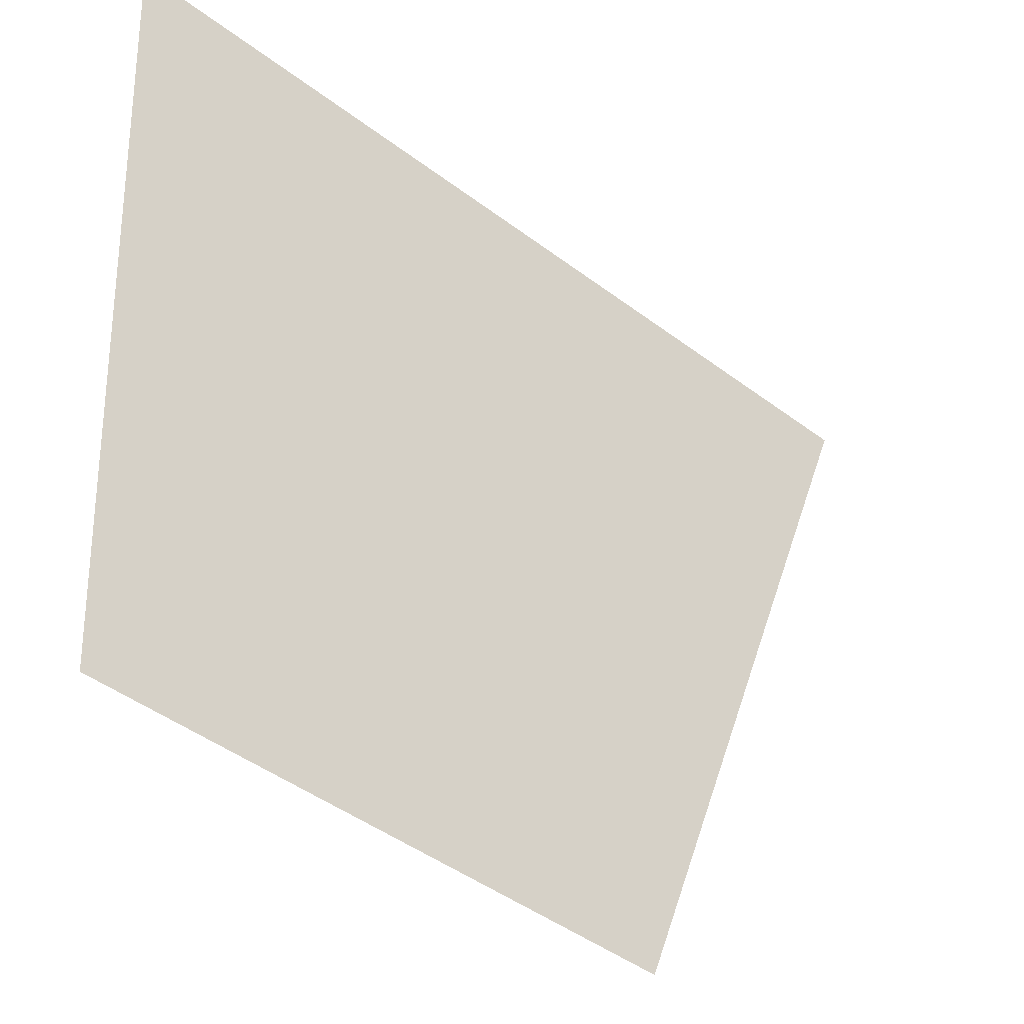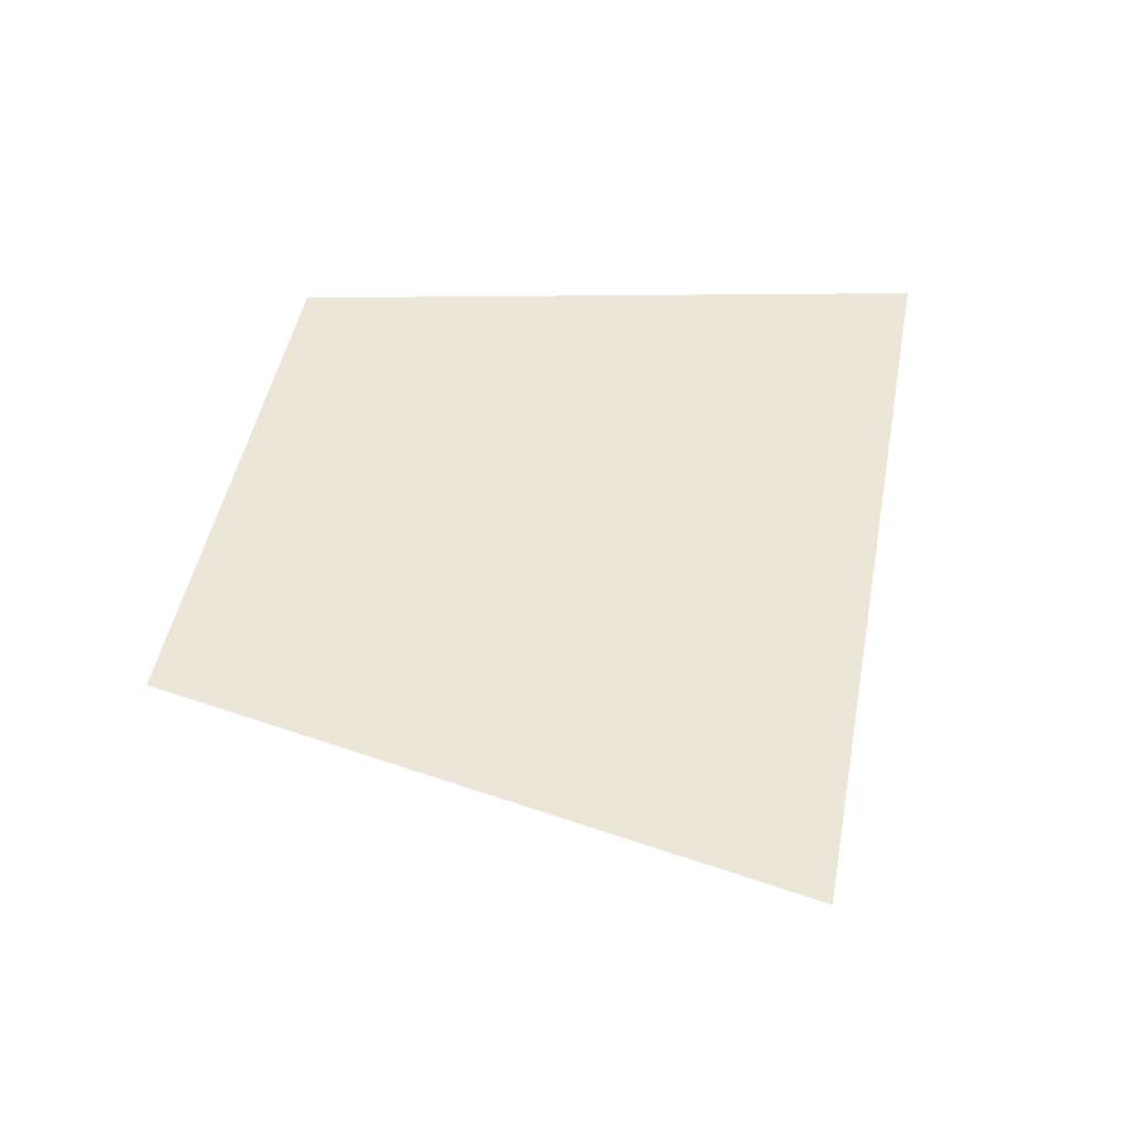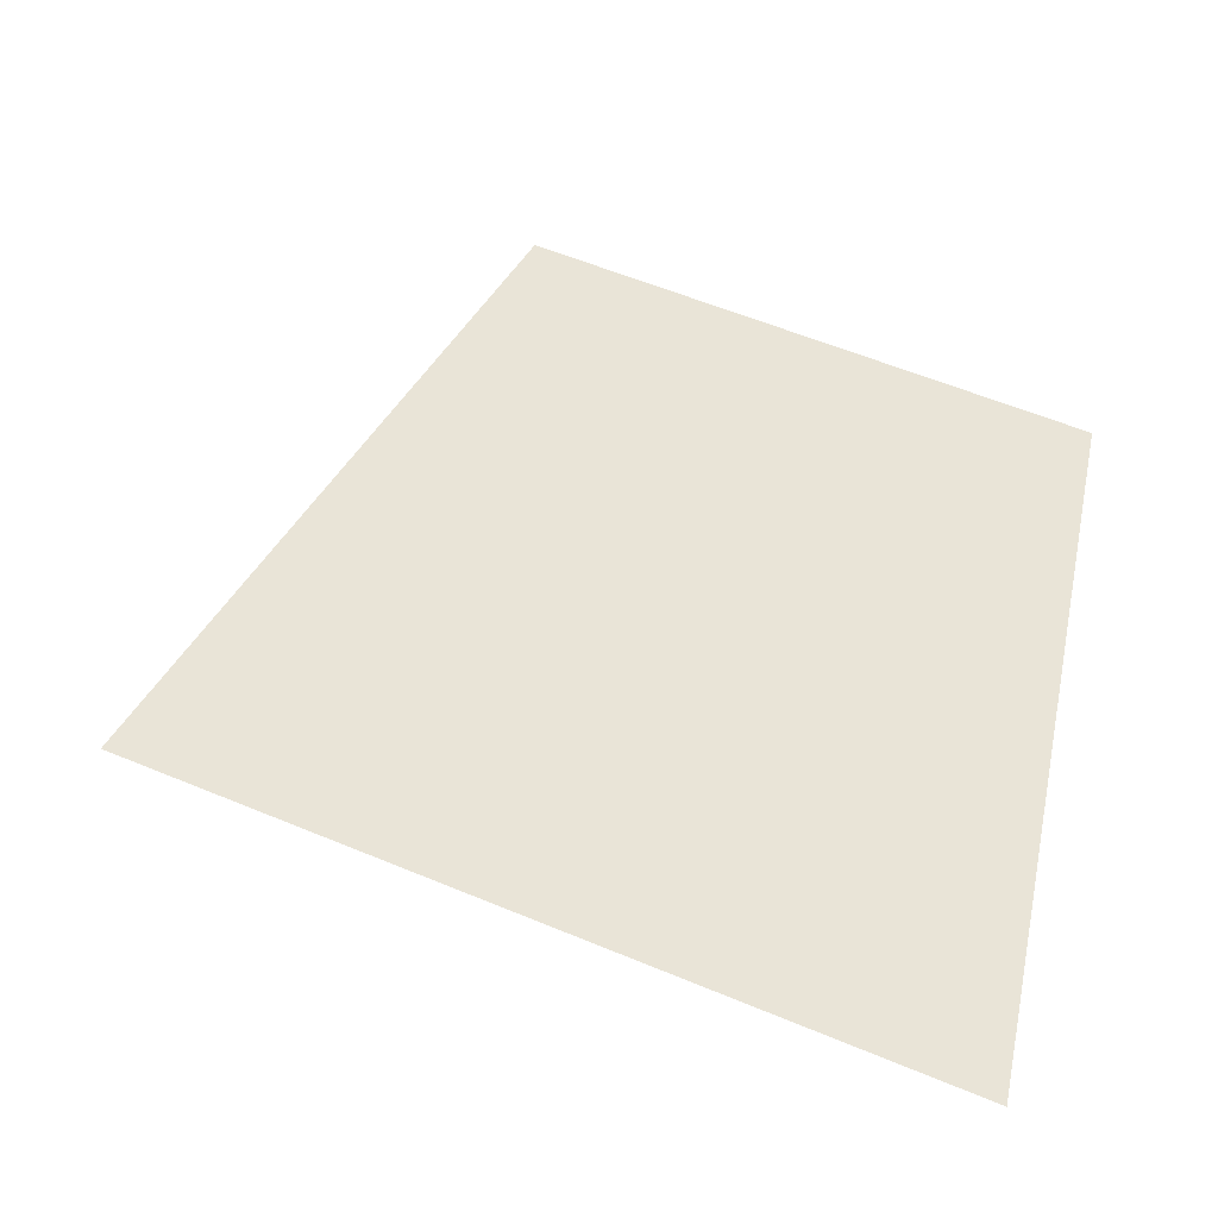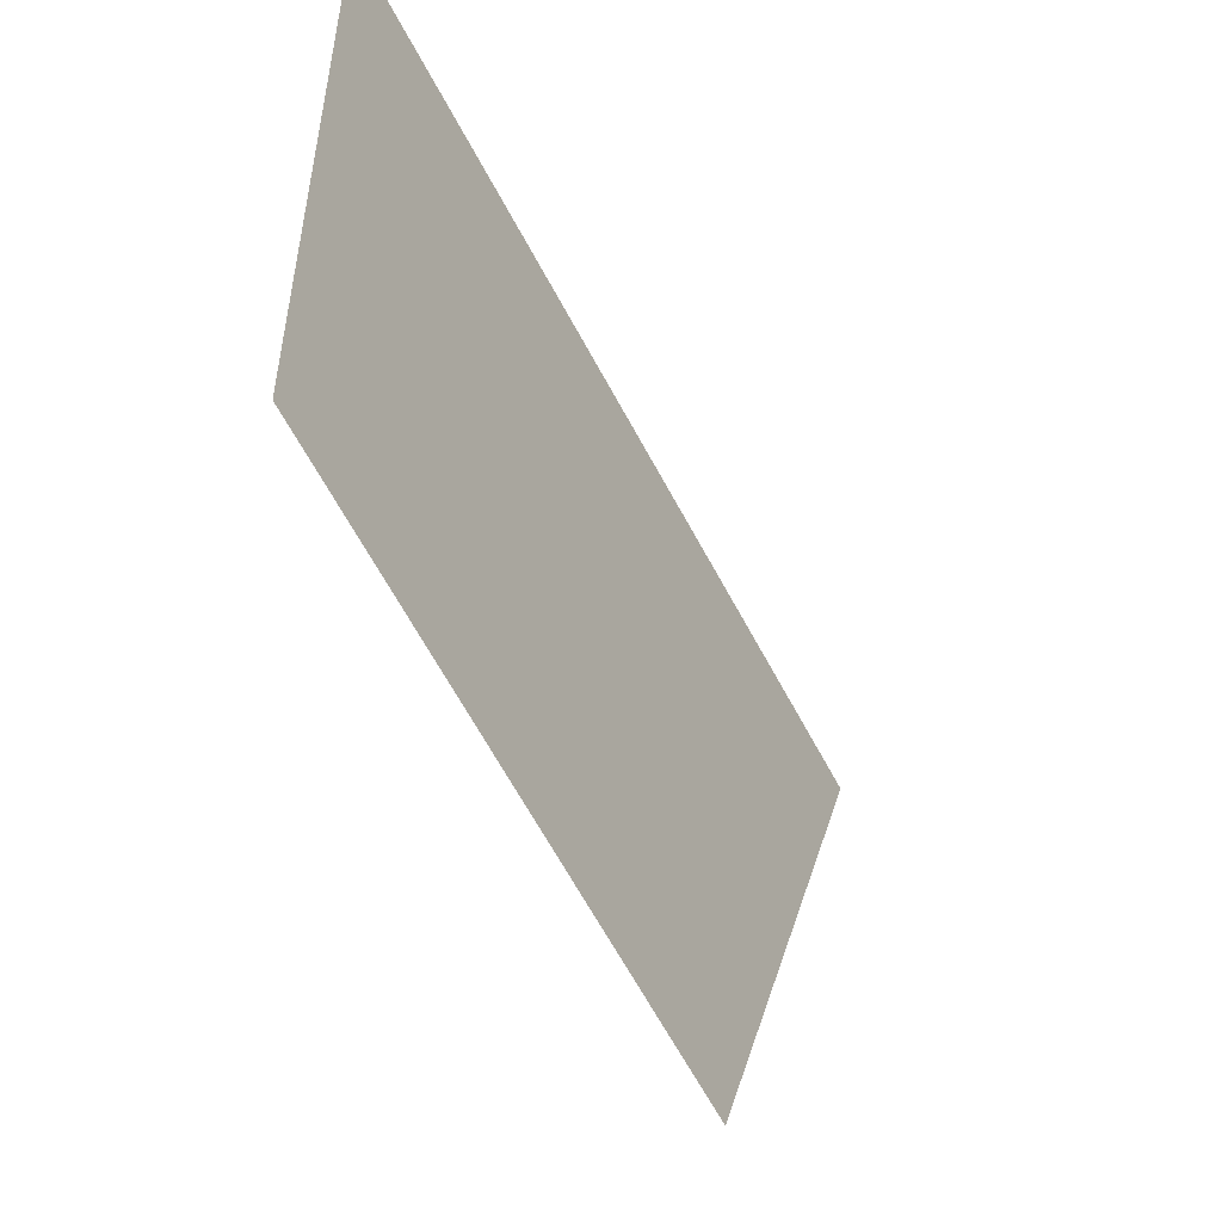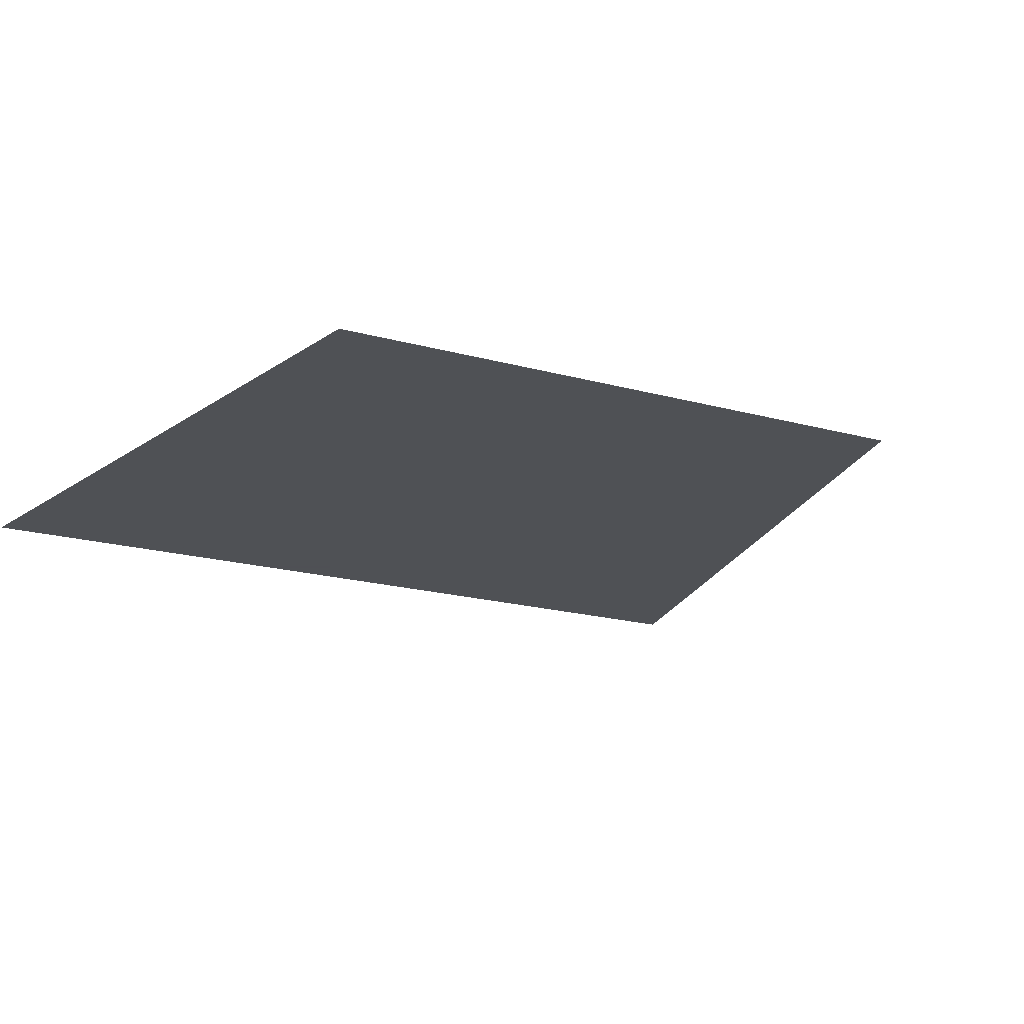
<metadata>
{"format":"obj","ext":"obj","renderer":"f3d","projection":"perspective","resolution":1024,"background":"white","views":[{"elev":-29.0,"azim":140.8,"up":"+Z"},{"elev":46.2,"azim":-90.7,"up":"+Y"},{"elev":60.9,"azim":11.5,"up":"+Y"},{"elev":-53.8,"azim":119.2,"up":"+Z"},{"elev":-19.5,"azim":141.6,"up":"+Y"}]}
</metadata>
<code>
v 0 0 0.9625
v -0.00625 0 0.9613
v -0.00625 0 0.6613
v 0 0 0.6625
v -0.025 0 0.725
v -0.025 0 0.7312
v -0.02058 0 0.7294
v -0.025 0 0.725
v -0.02058 0 0.7294
v -0.01875 0 0.725
v -0.025 0 0.725
v -0.01875 0 0.725
v -0.02058 0 0.7206
v -0.025 0 0.725
v -0.02058 0 0.7206
v -0.025 0 0.7188
v -0.025 0 0.725
v -0.025 0 0.7188
v -0.02942 0 0.7206
v -0.025 0 0.725
v -0.02942 0 0.7206
v -0.03125 0 0.725
v -0.025 0 0.725
v -0.03125 0 0.725
v -0.02942 0 0.7294
v -0.025 0 0.725
v -0.02942 0 0.7294
v -0.025 0 0.7312
v -0.01875 0 0.7312
v -0.02058 0 0.7294
v -0.025 0 0.7312
v -0.01875 0 0.7312
v -0.01875 0 0.725
v -0.02058 0 0.7294
v -0.01875 0 0.7188
v -0.02058 0 0.7206
v -0.01875 0 0.725
v -0.01875 0 0.7188
v -0.025 0 0.7188
v -0.02058 0 0.7206
v -0.03125 0 0.7188
v -0.02942 0 0.7206
v -0.025 0 0.7188
v -0.03125 0 0.7188
v -0.03125 0 0.725
v -0.02942 0 0.7206
v -0.03125 0 0.7312
v -0.02942 0 0.7294
v -0.03125 0 0.725
v -0.03125 0 0.7312
v -0.025 0 0.7312
v -0.02942 0 0.7294
v -0.025 0 0.875
v -0.025 0 0.8812
v -0.02058 0 0.8794
v -0.025 0 0.875
v -0.02058 0 0.8794
v -0.01875 0 0.875
v -0.025 0 0.875
v -0.01875 0 0.875
v -0.02058 0 0.8706
v -0.025 0 0.875
v -0.02058 0 0.8706
v -0.025 0 0.8688
v -0.025 0 0.875
v -0.025 0 0.8688
v -0.02942 0 0.8706
v -0.025 0 0.875
v -0.02942 0 0.8706
v -0.03125 0 0.875
v -0.025 0 0.875
v -0.03125 0 0.875
v -0.02942 0 0.8794
v -0.025 0 0.875
v -0.02942 0 0.8794
v -0.025 0 0.8812
v -0.01875 0 0.8812
v -0.02058 0 0.8794
v -0.025 0 0.8812
v -0.01875 0 0.8812
v -0.01875 0 0.875
v -0.02058 0 0.8794
v -0.01875 0 0.8688
v -0.02058 0 0.8706
v -0.01875 0 0.875
v -0.01875 0 0.8688
v -0.025 0 0.8688
v -0.02058 0 0.8706
v -0.03125 0 0.8688
v -0.02942 0 0.8706
v -0.025 0 0.8688
v -0.03125 0 0.8688
v -0.03125 0 0.875
v -0.02942 0 0.8706
v -0.03125 0 0.8812
v -0.02942 0 0.8794
v -0.03125 0 0.875
v -0.03125 0 0.8812
v -0.025 0 0.8812
v -0.02942 0 0.8794
v -0.01875 0 0.8688
v -0.03125 0 0.8688
v -0.03125 0 0.7312
v -0.01875 0 0.7312
v -0.00625 0 0.9613
v -0.01875 0 0.8688
v -0.01875 0 0.7312
v -0.00625 0 0.6613
v -0.00625 0 0.6613
v -0.01875 0 0.7188
v -0.03125 0 0.7188
v -0.2535 0 0.6121
v -0.01875 0 0.7312
v -0.01875 0 0.7188
v -0.00625 0 0.6613
v -0.03125 0 0.8812
v -0.01875 0 0.8812
v -0.00625 0 0.9613
v -0.3684 0 0.8892
v -0.00625 0 0.9613
v -0.01875 0 0.8812
v -0.01875 0 0.8688
v -0.03125 0 0.7312
v -0.03125 0 0.8688
v -0.3684 0 0.8892
v -0.2535 0 0.6121
v -0.2535 0 0.6121
v -0.03125 0 0.7188
v -0.03125 0 0.7312
v -0.03125 0 0.8688
v -0.03125 0 0.8812
v -0.3684 0 0.8892
g mesh7071930
f 1 2 3
f 3 4 1
g mesh7071931
f 5 7 6
f 8 10 9
f 11 13 12
f 14 16 15
f 17 19 18
f 20 22 21
f 23 25 24
f 26 28 27
g mesh7071933
f 29 31 30
f 32 34 33
f 35 37 36
f 38 40 39
f 41 43 42
f 44 46 45
f 47 49 48
f 50 52 51
g mesh7071935
f 53 55 54
f 56 58 57
f 59 61 60
f 62 64 63
f 65 67 66
f 68 70 69
f 71 73 72
f 74 76 75
g mesh7071937
f 77 79 78
f 80 82 81
f 83 85 84
f 86 88 87
f 89 91 90
f 92 94 93
f 95 97 96
f 98 100 99
f 101 102 103
f 103 104 101
f 105 106 107
f 107 108 105
f 109 110 111
f 111 112 109
f 113 114 115
f 116 117 118
f 118 119 116
f 120 121 122
f 123 124 125
f 125 126 123
f 127 128 129
f 130 131 132

</code>
